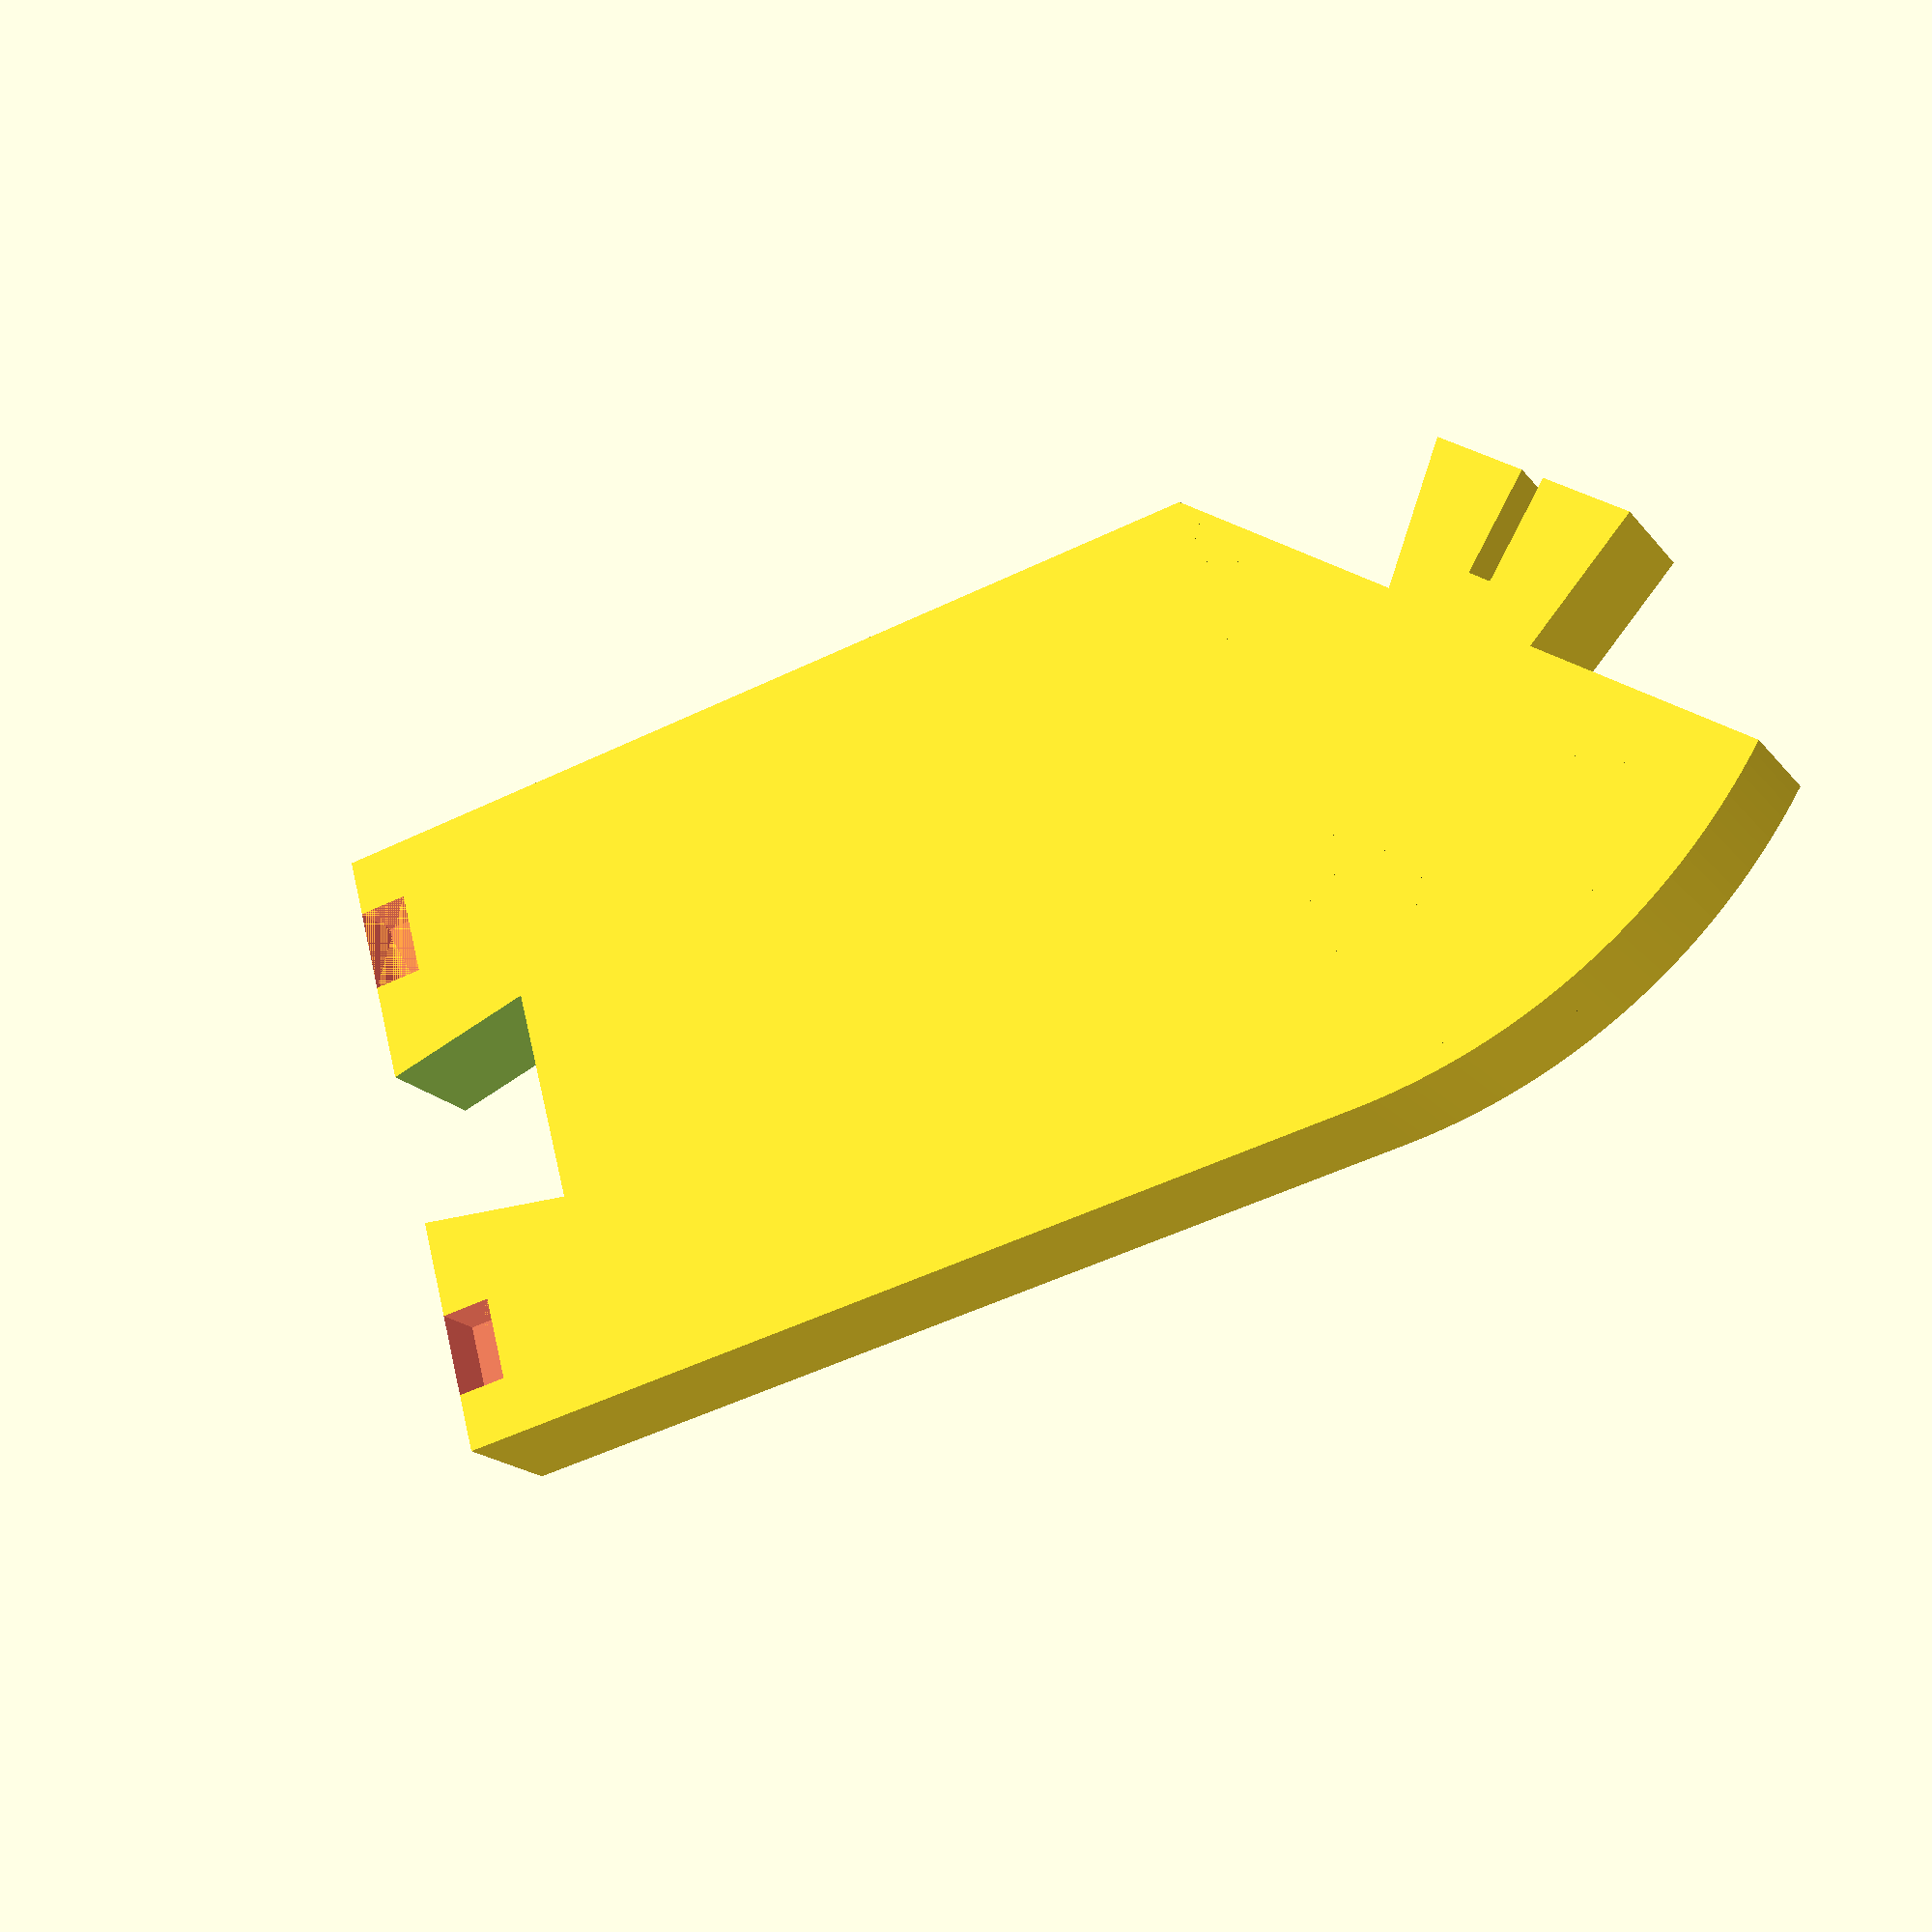
<openscad>
//
// ktRAIL2
//

gap1 = 0.001;
gap2 = 0.002;
m = 8;
w = 38.2+0.3;
t = 2;
h = 8.3;
h2 = 5;
h3 = h-h2;





//translate( [-40, 40, 0] ) rotate( [0, 0, 45] ) cube( [w, 50, h] );
//translate( [0, -50, 0] ) cube( [w, 50, h] );
joint_m();
/*istep = 1;
inr = 57;
ined = 56;
ostep = 0.1;
outr = 300;
outed = 8.6;
curve_r(inr, 0, ined, istep);
    difference()
    {
    union()
    {
        translate( [-40, 40, 0] ) rotate( [0, 0, 45] ) joint_fw();
        translate( [(inr-w)*cos(ined)-(inr-w), (inr-w)*sin(ined), 0] ) rotate( [0, 0, ined] ) curve_l(outr, 0, outed, ostep, 0);
    }
    translate( [-40, 40, -gap1] ) rotate( [0, 0, 45] )
    {
        cube( [w+10, 50, h+gap2] );
        joint_f();
        translate( [t+m/2-5/2, -3, 0] ) cube( [5, 3, h3] );
        translate( [w-(t+m/2)-5/2, -3, 0] ) cube( [5, 3, h3] );
    }
}*/
istep = 1;
inr = w;
ined = 45;
curve_r(inr, 0, ined, istep);
translate( [(inr-w)*cos(ined)-(inr-w), (inr-w)*sin(ined), 0] ) rotate( [0, 0, ined] )
{
    straight(56.6-11);
    translate( [0, 56.6-11, 0] )
    {
        difference()
        {
            straight(11,1);
            translate( [0, 11, 0] ) joint_f();
            #translate( [t+m/2-5/2, 11-3, 0] ) cube( [5, 3, h3] );
            #translate( [w-(t+m/2)-5/2, 11-3, 0] ) cube( [5, 3, h3] );
        }
    }
}

module curve_l(r=w, start=0, end=90, step=1, f=0)
{
    a0b = -(r-w);
    a0a = -(r);
    c0b = -(r-w);
    c0a = -(r-w+t);
    c1b = -(r-w+t+m);
    c1a = -(r-w+t+t+m);
    c2b = -(r-t-m-t);
    c2a = -(r-t-m);
    c3b = -(r-t);
    c3a = -(r);
    c4b = -(r-w+t+t+m);
    c4a = -(r-t-m-t);
    
    for( i=[-start: -step: -end+1] )
    {
        a0 = [[a0a*cos(i),a0a*sin(i)],[a0b*cos(i),a0b*sin(i)],[a0b*cos(i-step),a0b*sin(i-step)],[a0a*cos(i-step),a0a*sin(i-step)]];
        b0 = [0,1,2,3];
        a = concat( a0 );
        b = [b0];
        translate( [r, 0, 0] ) linear_extrude( height=h2 ) polygon( a, b );
        
        c0 = [[c0a*cos(i),c0a*sin(i)],[c0b*cos(i),c0b*sin(i)],[c0b*cos(i-step),c0b*sin(i-step)],[c0a*cos(i-step),c0a*sin(i-step)]];
        d0 = [0,1,2,3];
        c1 = [[c1a*cos(i),c1a*sin(i)],[c1b*cos(i),c1b*sin(i)],[c1b*cos(i-step),c1b*sin(i-step)],[c1a*cos(i-step),c1a*sin(i-step)]];
        d1 = [4,5,6,7];
        c2 = [[c2a*cos(i),c2a*sin(i)],[c2b*cos(i),c2b*sin(i)],[c2b*cos(i-step),c2b*sin(i-step)],[c2a*cos(i-step),c2a*sin(i-step)]];
        d2 = [8,9,10,11];
        c3 = [[c3a*cos(i),c3a*sin(i)],[c3b*cos(i),c3b*sin(i)],[c3b*cos(i-step),c3b*sin(i-step)],[c3a*cos(i-step),c3a*sin(i-step)]];
        d3 = [12,13,14,15];
        c4 = [[c4a*cos(i),c4a*sin(i)],[c4b*cos(i),c4b*sin(i)],[c4b*cos(i-step),c4b*sin(i-step)],[c4a*cos(i-step),c4a*sin(i-step)]];
        d4 = [16,17,18,19];

        if (f==1)
        {
            c = concat( c0, c1, c2, c3, c4 );
            d = [d0,d1,d2,d3,d4];
            translate( [r, 0, h2] ) linear_extrude( height=h3 ) polygon( c, d );
        }
        else
        {
            c = concat( c0, c1, c2, c3 );
            d = [d0,d1,d2,d3];
            translate( [r, 0, h2] ) linear_extrude( height=h3 ) polygon( c, d );
        }
    }
}


module curve_r(r=w, start=0, end=90, step=1, f=0)
{
    a0a = r-w;
    a0b = r;
    c0a = r-w;
    c0b = r-w+t;
    c1a = r-w+t+m;
    c1b = r-w+t+t+m;
    c2a = r-t-m-t;
    c2b = r-t-m;
    c3a = r-t;
    c3b = r;
    c4a = r-w+t+t+m;
    c4b = r-t-m-t;
    
    for( i=[start: step: end-1] )
    {
        a0 = [[a0a*cos(i),a0a*sin(i)],[a0b*cos(i),a0b*sin(i)],[a0b*cos(i+step),a0b*sin(i+step)],[a0a*cos(i+step),a0a*sin(i+step)]];
        b0 = [0,1,2,3];
        a = concat( a0 );
        b = [b0];
        translate( [-r+w, 0, 0] ) linear_extrude( height=h2 ) polygon( a, b );
        
        c0 = [[c0a*cos(i),c0a*sin(i)],[c0b*cos(i),c0b*sin(i)],[c0b*cos(i+step),c0b*sin(i+step)],[c0a*cos(i+step),c0a*sin(i+step)]];
        d0 = [0,1,2,3];
        c1 = [[c1a*cos(i),c1a*sin(i)],[c1b*cos(i),c1b*sin(i)],[c1b*cos(i+step),c1b*sin(i+step)],[c1a*cos(i+step),c1a*sin(i+step)]];
        d1 = [4,5,6,7];
        c2 = [[c2a*cos(i),c2a*sin(i)],[c2b*cos(i),c2b*sin(i)],[c2b*cos(i+step),c2b*sin(i+step)],[c2a*cos(i+step),c2a*sin(i+step)]];
        d2 = [8,9,10,11];
        c3 = [[c3a*cos(i),c3a*sin(i)],[c3b*cos(i),c3b*sin(i)],[c3b*cos(i+step),c3b*sin(i+step)],[c3a*cos(i+step),c3a*sin(i+step)]];
        d3 = [12,13,14,15];
        c4 = [[c4a*cos(i),c4a*sin(i)],[c4b*cos(i),c4b*sin(i)],[c4b*cos(i+step),c4b*sin(i+step)],[c4a*cos(i+step),c4a*sin(i+step)]];
        d4 = [16,17,18,19];

        if (f==1)
        {
            c = concat( c0, c1, c2, c3, c4 );
            d = [d0,d1,d2,d3,d4];
            translate( [-r+w, 0, h2] ) linear_extrude( height=h3 ) polygon( c, d );
        }
        else
        {
            c = concat( c0, c1, c2, c3 );
            d = [d0,d1,d2,d3];
            translate( [-r+w, 0, h2] ) linear_extrude( height=h3 ) polygon( c, d );
        }
    }
}


module curve_r2(r=w, start=0, end=90, step=1, f=0)
{
    a0a = r-w;
    a0b = r;
    c0a = r-w;
    c0b = r-w+t;
    c1a = r-w+t+m;
    c1b = r-w+t+t+m;
    c2a = r-t-m-t;
    c2b = r-t-m;
    c3a = r-t;
    c3b = r;
    c4a = r-w+t+t+m;
    c4b = r-t-m-t;
    
    for( i=[start: step: end-1] )
    {
        a0 = [[a0a*cos(i),a0a*sin(i)],[a0b*cos(i),a0b*sin(i)],[a0b*cos(i+step),a0b*sin(i+step)],[a0a*cos(i+step),a0a*sin(i+step)]];
        b0 = [0,1,2,3];
        a = concat( a0 );
        b = [b0];
        translate( [-r+w, 0, 0] ) linear_extrude( height=h2 ) polygon( a, b );
        
        c0 = [[c0a*cos(i),c0a*sin(i)],[c0b*cos(i),c0b*sin(i)],[c0b*cos(i+step),c0b*sin(i+step)],[c0a*cos(i+step),c0a*sin(i+step)]];
        d0 = [0,1,2,3];
        c3 = [[c3a*cos(i),c3a*sin(i)],[c3b*cos(i),c3b*sin(i)],[c3b*cos(i+step),c3b*sin(i+step)],[c3a*cos(i+step),c3a*sin(i+step)]];
        d3 = [4,5,6,7];
        c4 = [[c4a*cos(i),c4a*sin(i)],[c4b*cos(i),c4b*sin(i)],[c4b*cos(i+step),c4b*sin(i+step)],[c4a*cos(i+step),c4a*sin(i+step)]];
        d4 = [8,9,10,11];

        if (f==1)
        {
            c = concat( c0, c3, c4 );
            d = [d0,d3,d4];
            translate( [-r+w, 0, h2] ) linear_extrude( height=h3 ) polygon( c, d );
        }
        else
        {
            c = concat( c0, c3 );
            d = [d0,d3];
            translate( [-r+w, 0, h2] ) linear_extrude( height=h3 ) polygon( c, d );
        }
    }
}


module straight(l, f=0)
{
    a0 = [[0,0],[w,0],[w,l],[0,l]];
    b0 = [0,1,2,3];
    a = concat( a0 );
    b = [b0];
    translate( [0, 0, 0] ) linear_extrude( height=h2 ) polygon( a, b );
    
    c0 = [[0,0],[t,0],[t,l],[0,l]];
    d0 = [0,1,2,3];
    c1 = [[t+m,0],[t+m+t,0],[t+m+t,l],[t+m,l]];
    d1 = [4,5,6,7];
    c2 = [[w-t-m-t,0],[w-t-m,0],[w-t-m,l],[w-t-m-t,l]];
    d2 = [8,9,10,11];
    c3 = [[w-t,0],[w,0],[w,l],[w-t,l]];
    d3 = [12,13,14,15];
    c4 = [[t+m+t,0],[w-t-m-t,0],[w-t-m-t,l],[t+m+t,l]];
    d4 = [16,17,18,19];

    if (f==1)
    {
        c = concat( c0, c1, c2, c3, c4 );
        d = [d0,d1,d2,d3,d4];
        translate( [0, 0, h2] ) linear_extrude( height=h3 ) polygon( c, d );
    }
    else
    {
        c = concat( c0, c1, c2, c3 );
        d = [d0,d1,d2,d3];
        translate( [0, 0, h2] ) linear_extrude( height=h3 ) polygon( c, d );
    }
}

module joint_m()
{
    a0 = [[9.25,t],[9.25,0],[4.7,0],[6.35,-9],[0.7,-9],[0.7,-2.5],[-0.7,-2.5],[-0.7,-9],[-6.35,-9],[-4.7,0],[-9.25,0],[-9.25,t]];
    b0 = [0,1,2,3,4,5,6,7,8,9,10,11];
    a1 = [[4.7-t*0.5,0],[6.35-t*0.5,-9+t*0.5],[0.7,-9+t*0.5],[0.7,-2.5],[-0.7,-2.5],[-0.7,-9+t*0.5],[-6.35+t*0.5,-9+t*0.5],[-4.7+t*0.5,0]];
    b1 = [12,13,14,15,16,17,18,19,20];
    a = concat( a0 );
    b = [b0];
    c = concat( a0, a1 );
    d = [b0, b1];
    translate( [w/2, 0, 0] ) linear_extrude( height=h2 ) polygon( a, b );
    translate( [w/2, 0, h2] ) linear_extrude( height=h3 ) polygon( c, d );
}

module joint_f()
{
    a0 = [[4.78,0],[6.55,-9.25],[-6.55,-9.25],[-4.78,0]];
    b0 = [0,1,2,3];
    a = concat( a0 );
    b = [b0];
    translate( [w/2, gap1, -gap1] ) linear_extrude( height=h+gap2 ) polygon( a, b );
}

module joint_fw()
{
    a0 = [[8,0],[8.5,-12],[-7,-12],[-7.5,0]];
    b0 = [0,1,2,3];
    a = concat( a0 );
    b = [b0];
    translate( [w/2, gap1, 0] ) linear_extrude( height=h ) polygon( a, b );
}
</openscad>
<views>
elev=17.1 azim=149.6 roll=204.7 proj=p view=solid
</views>
